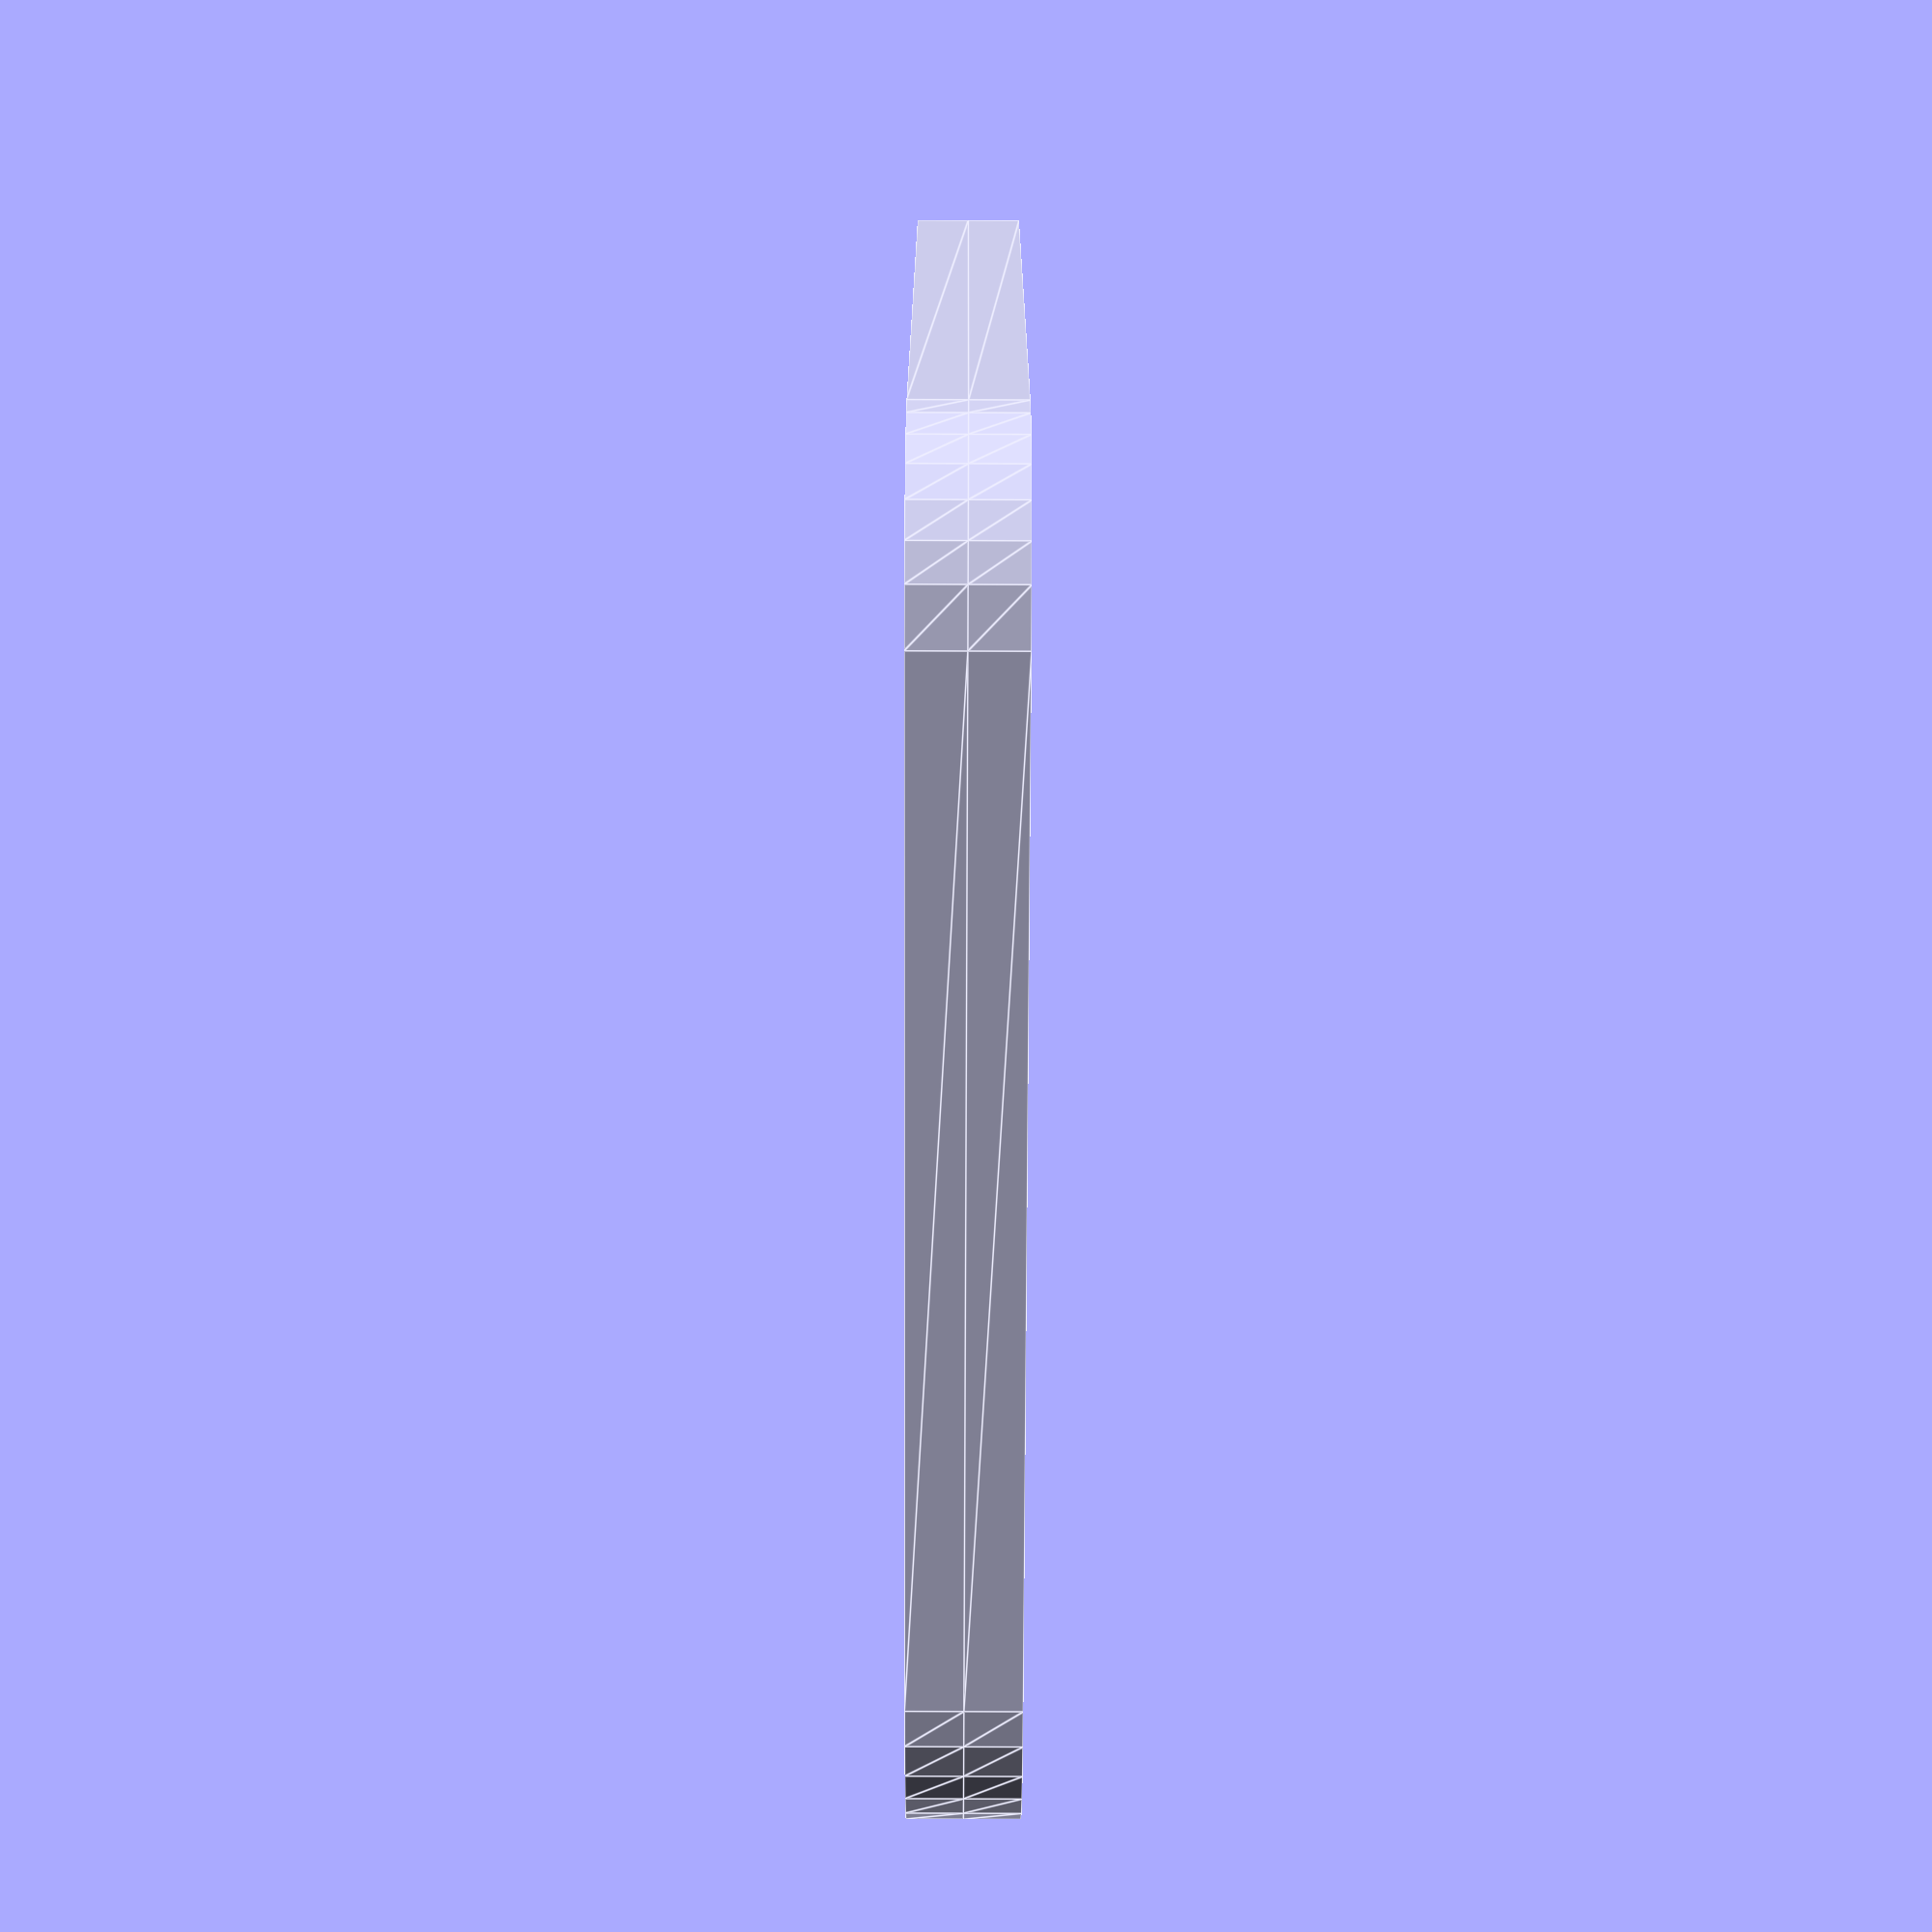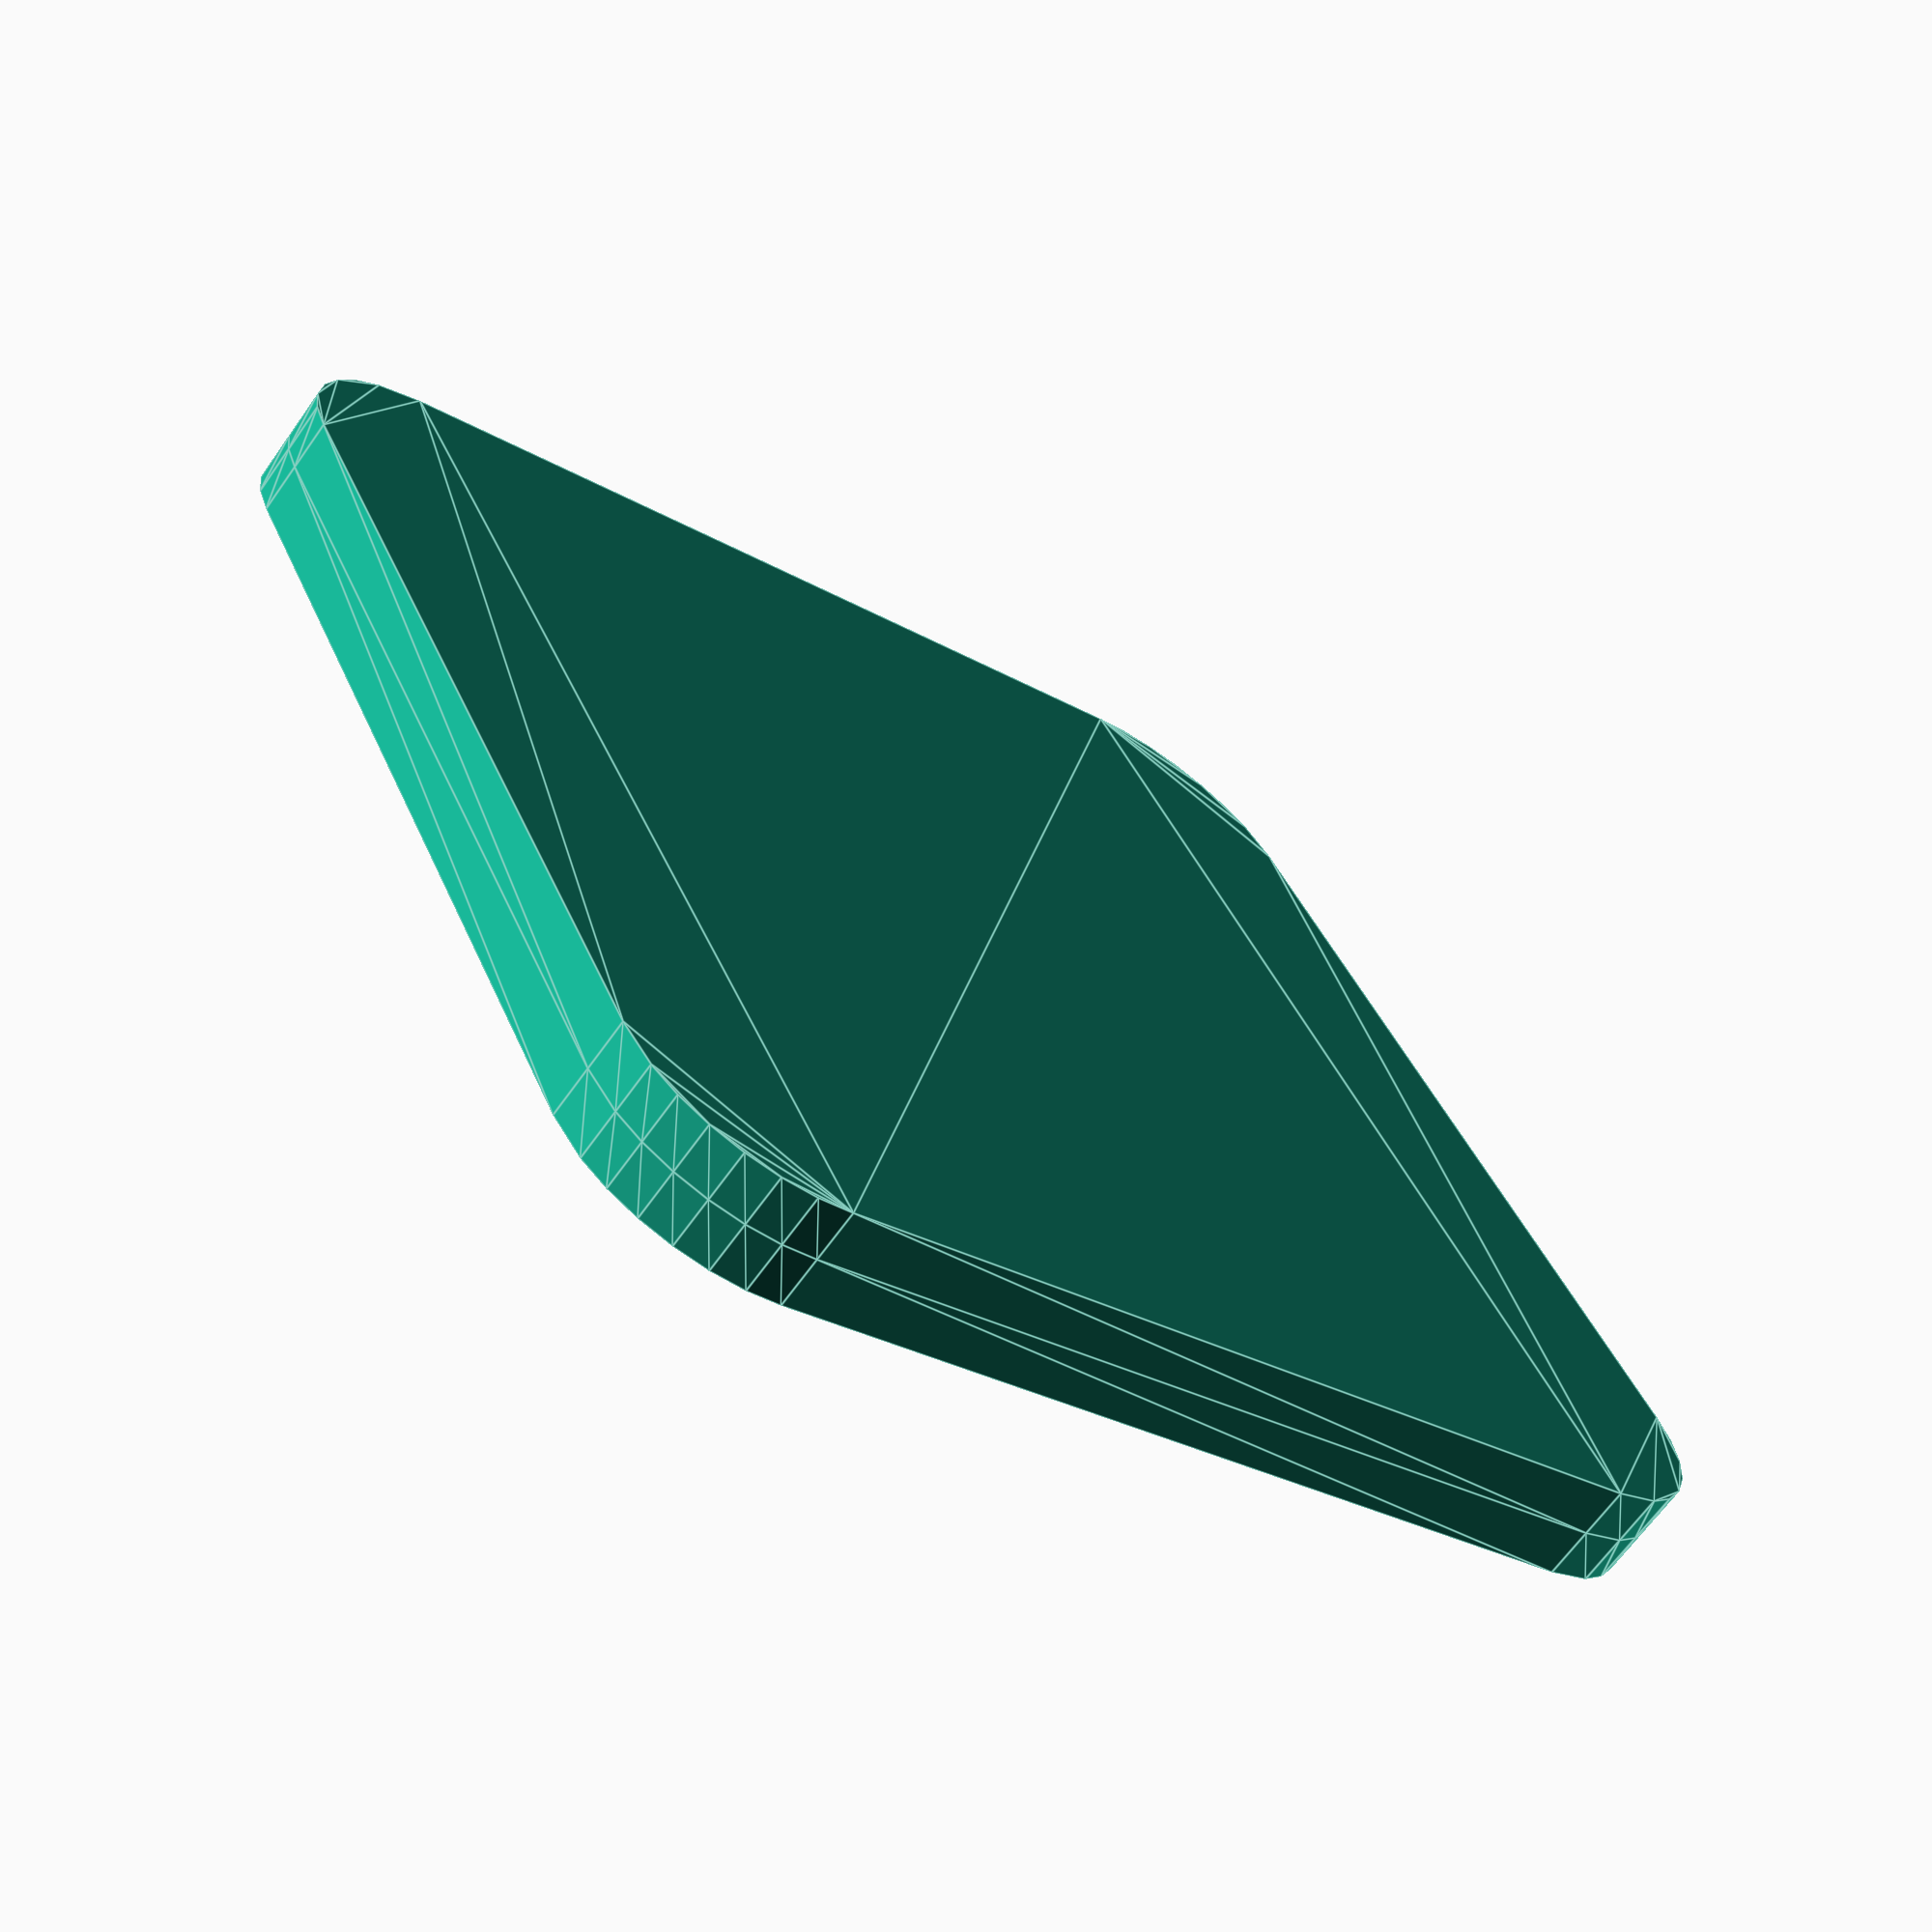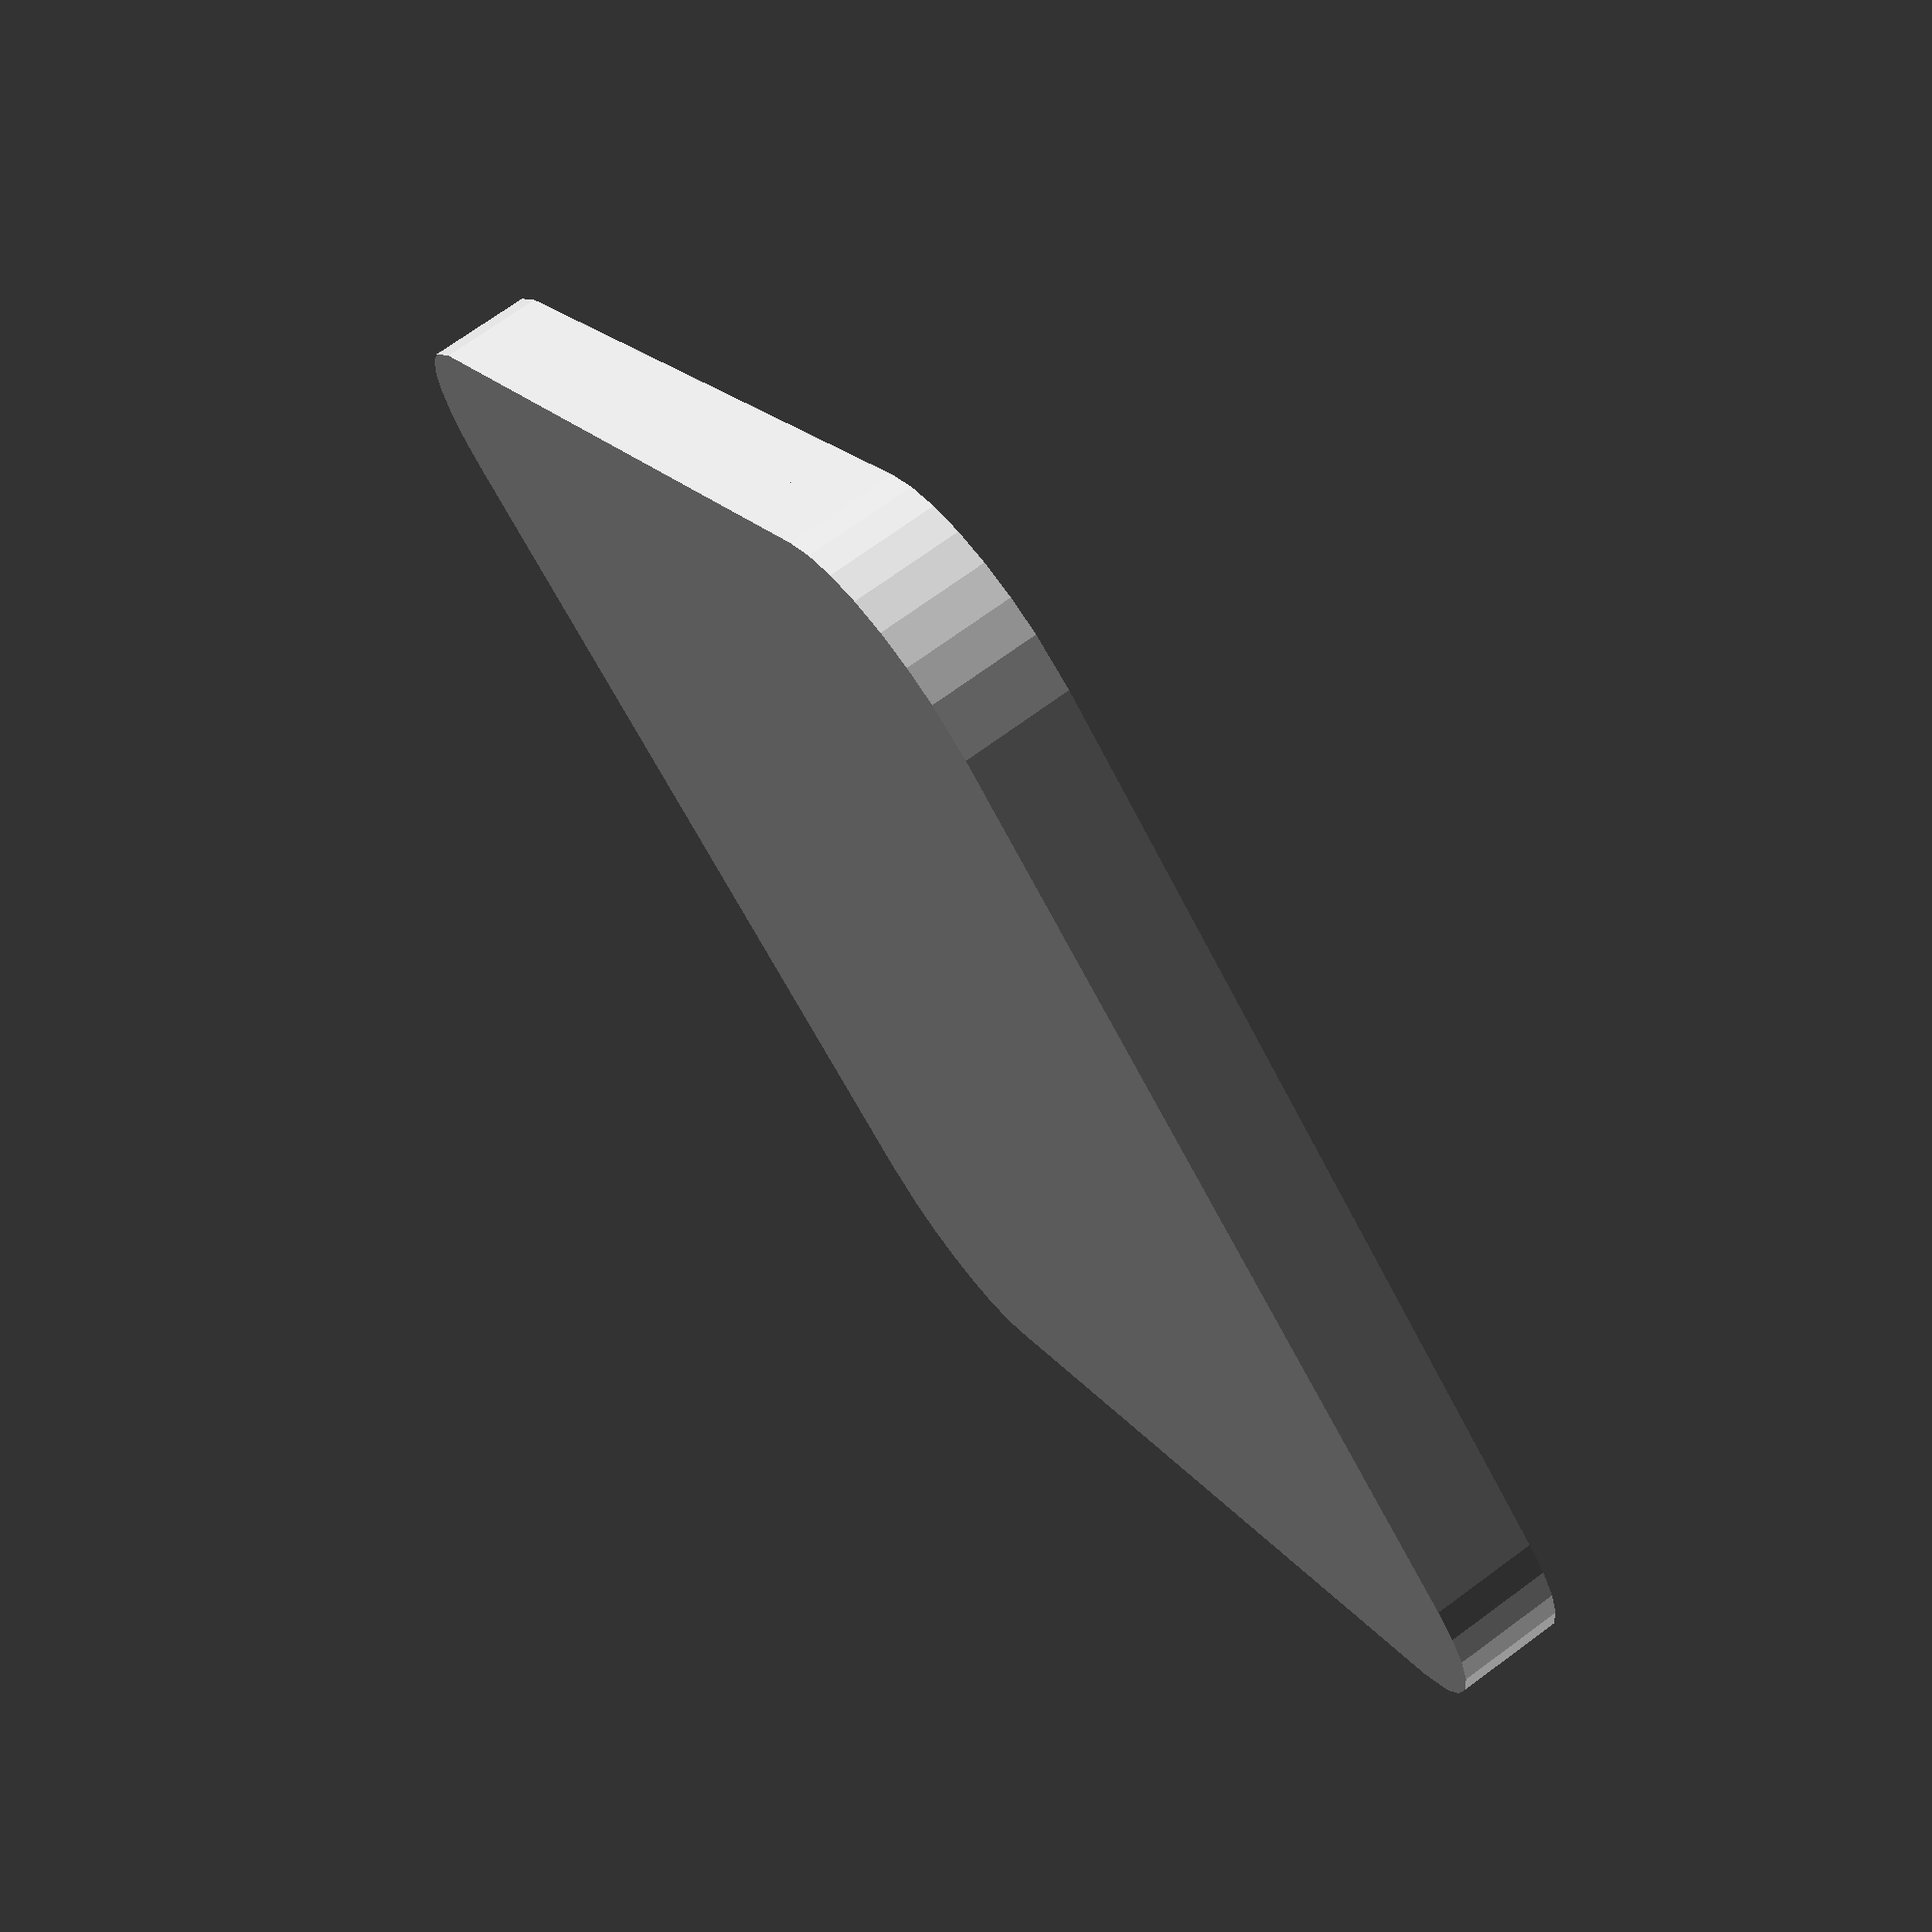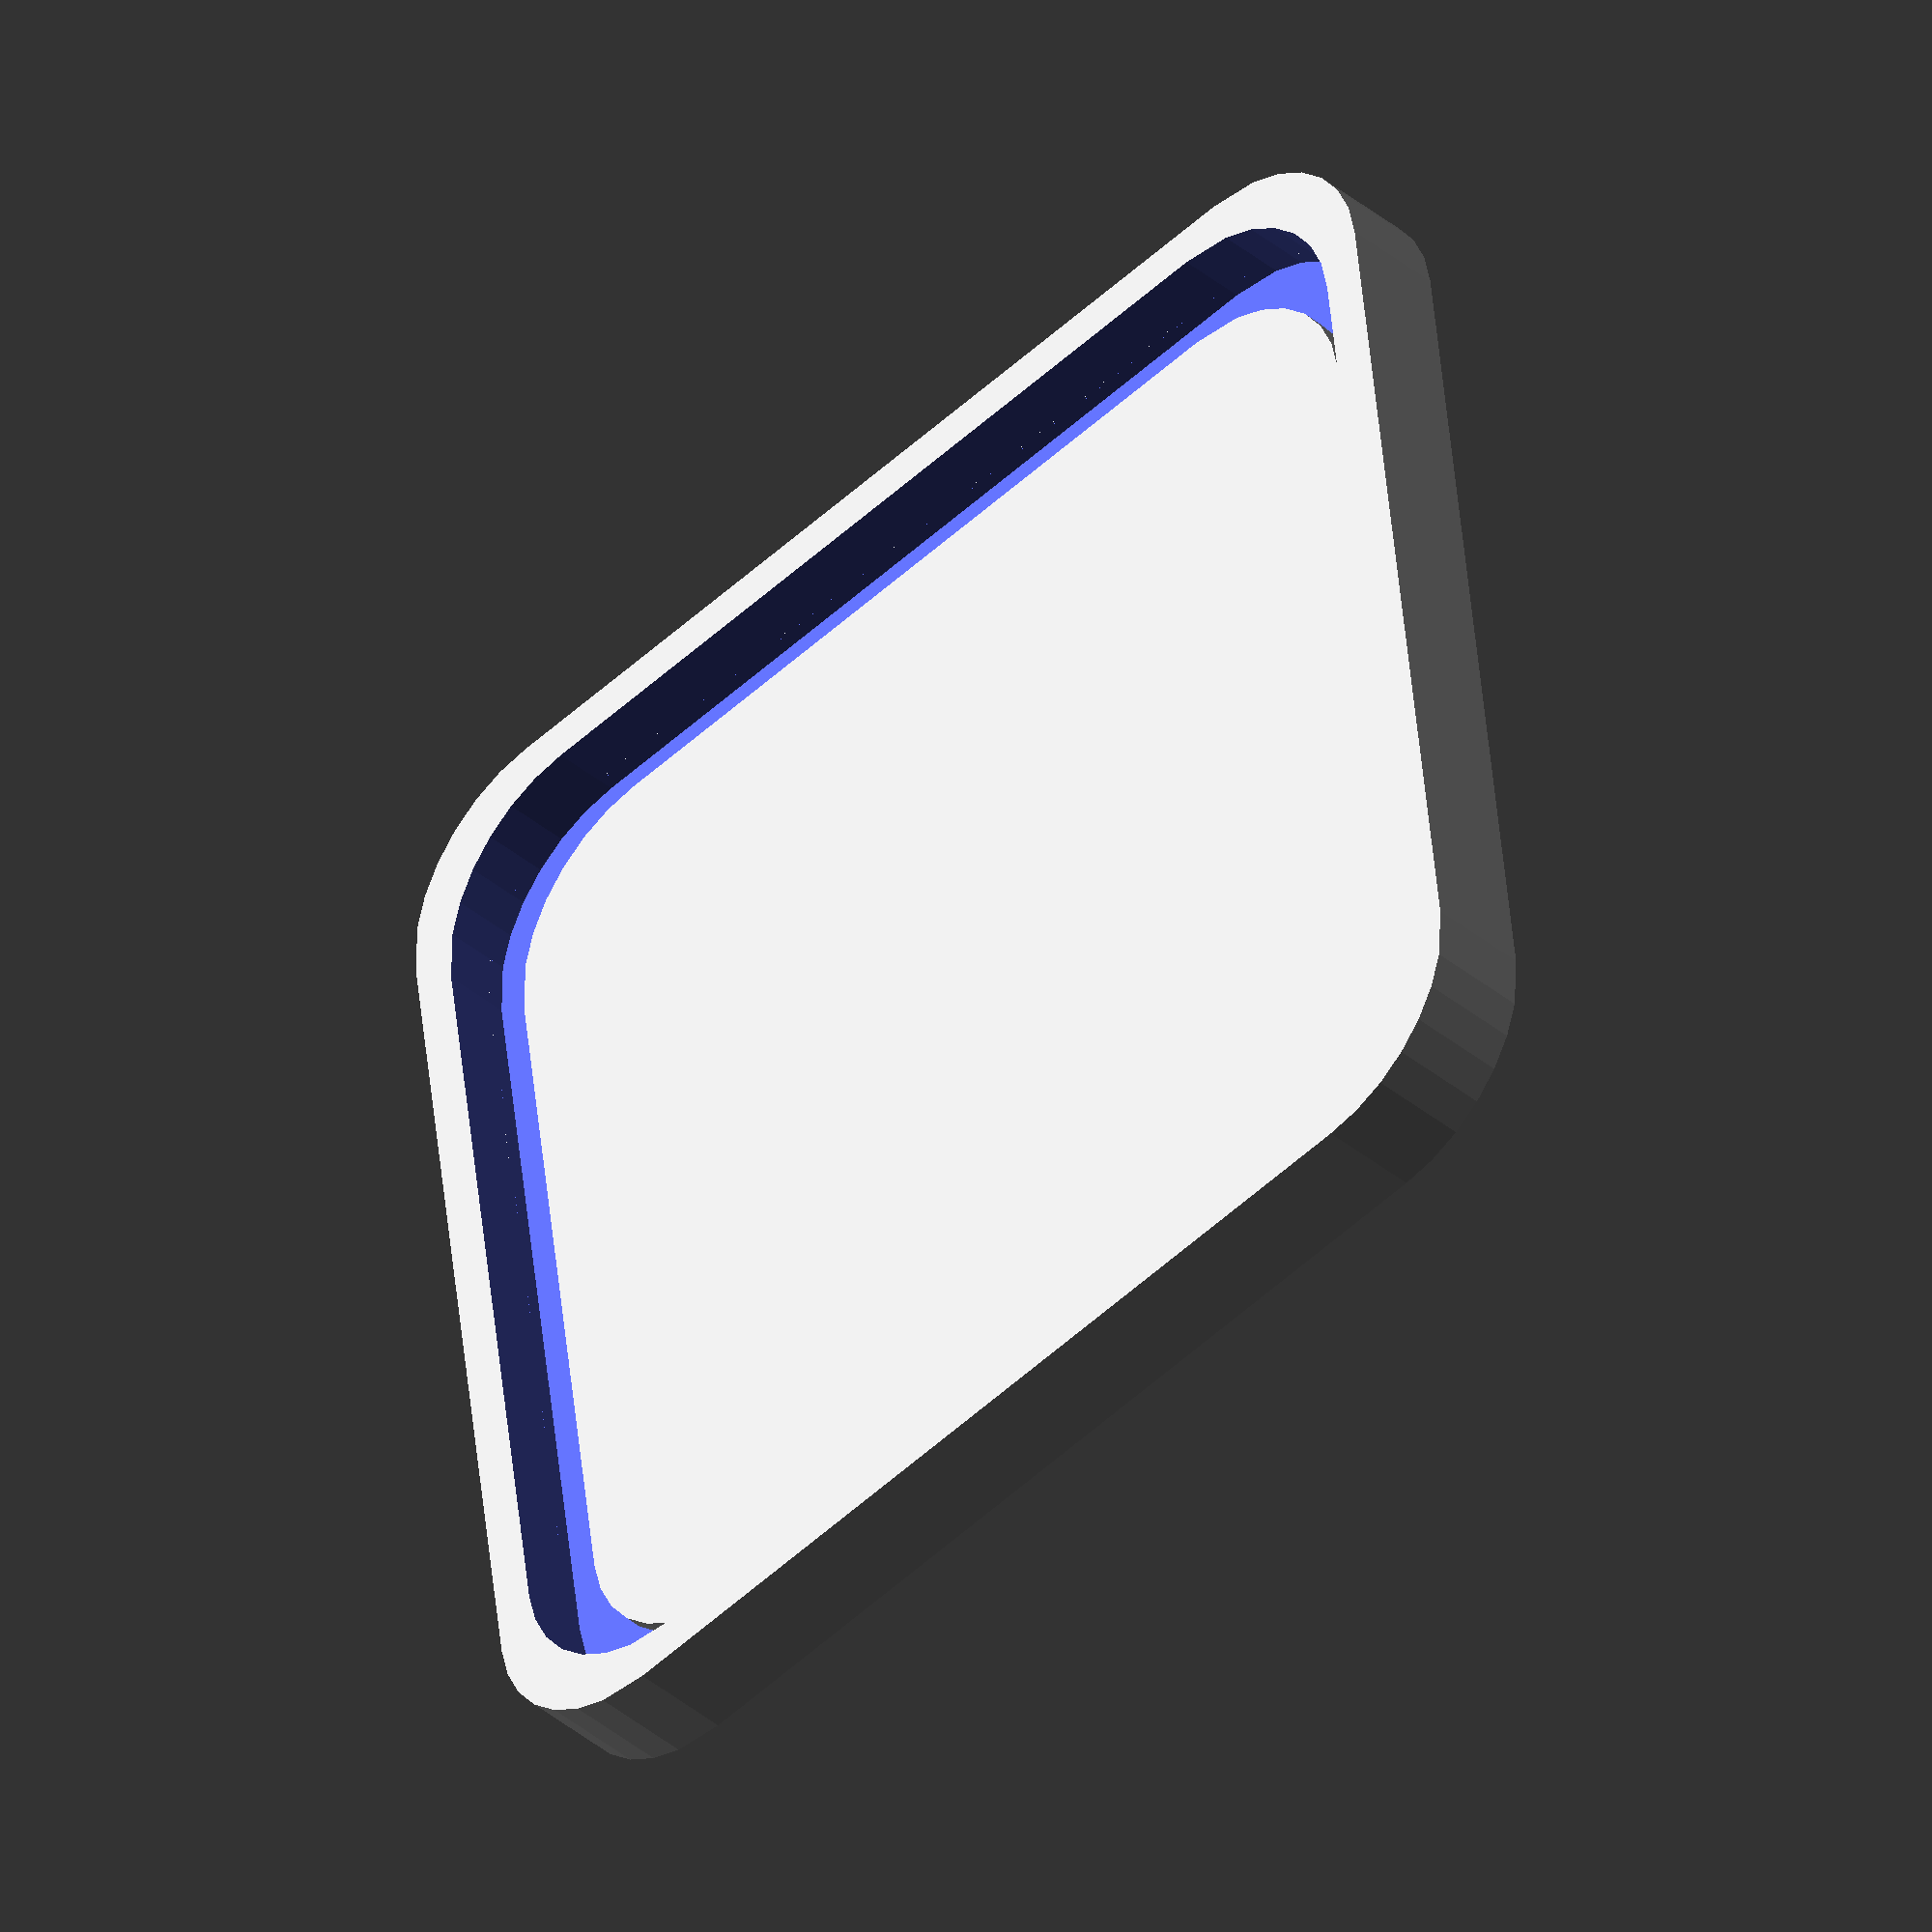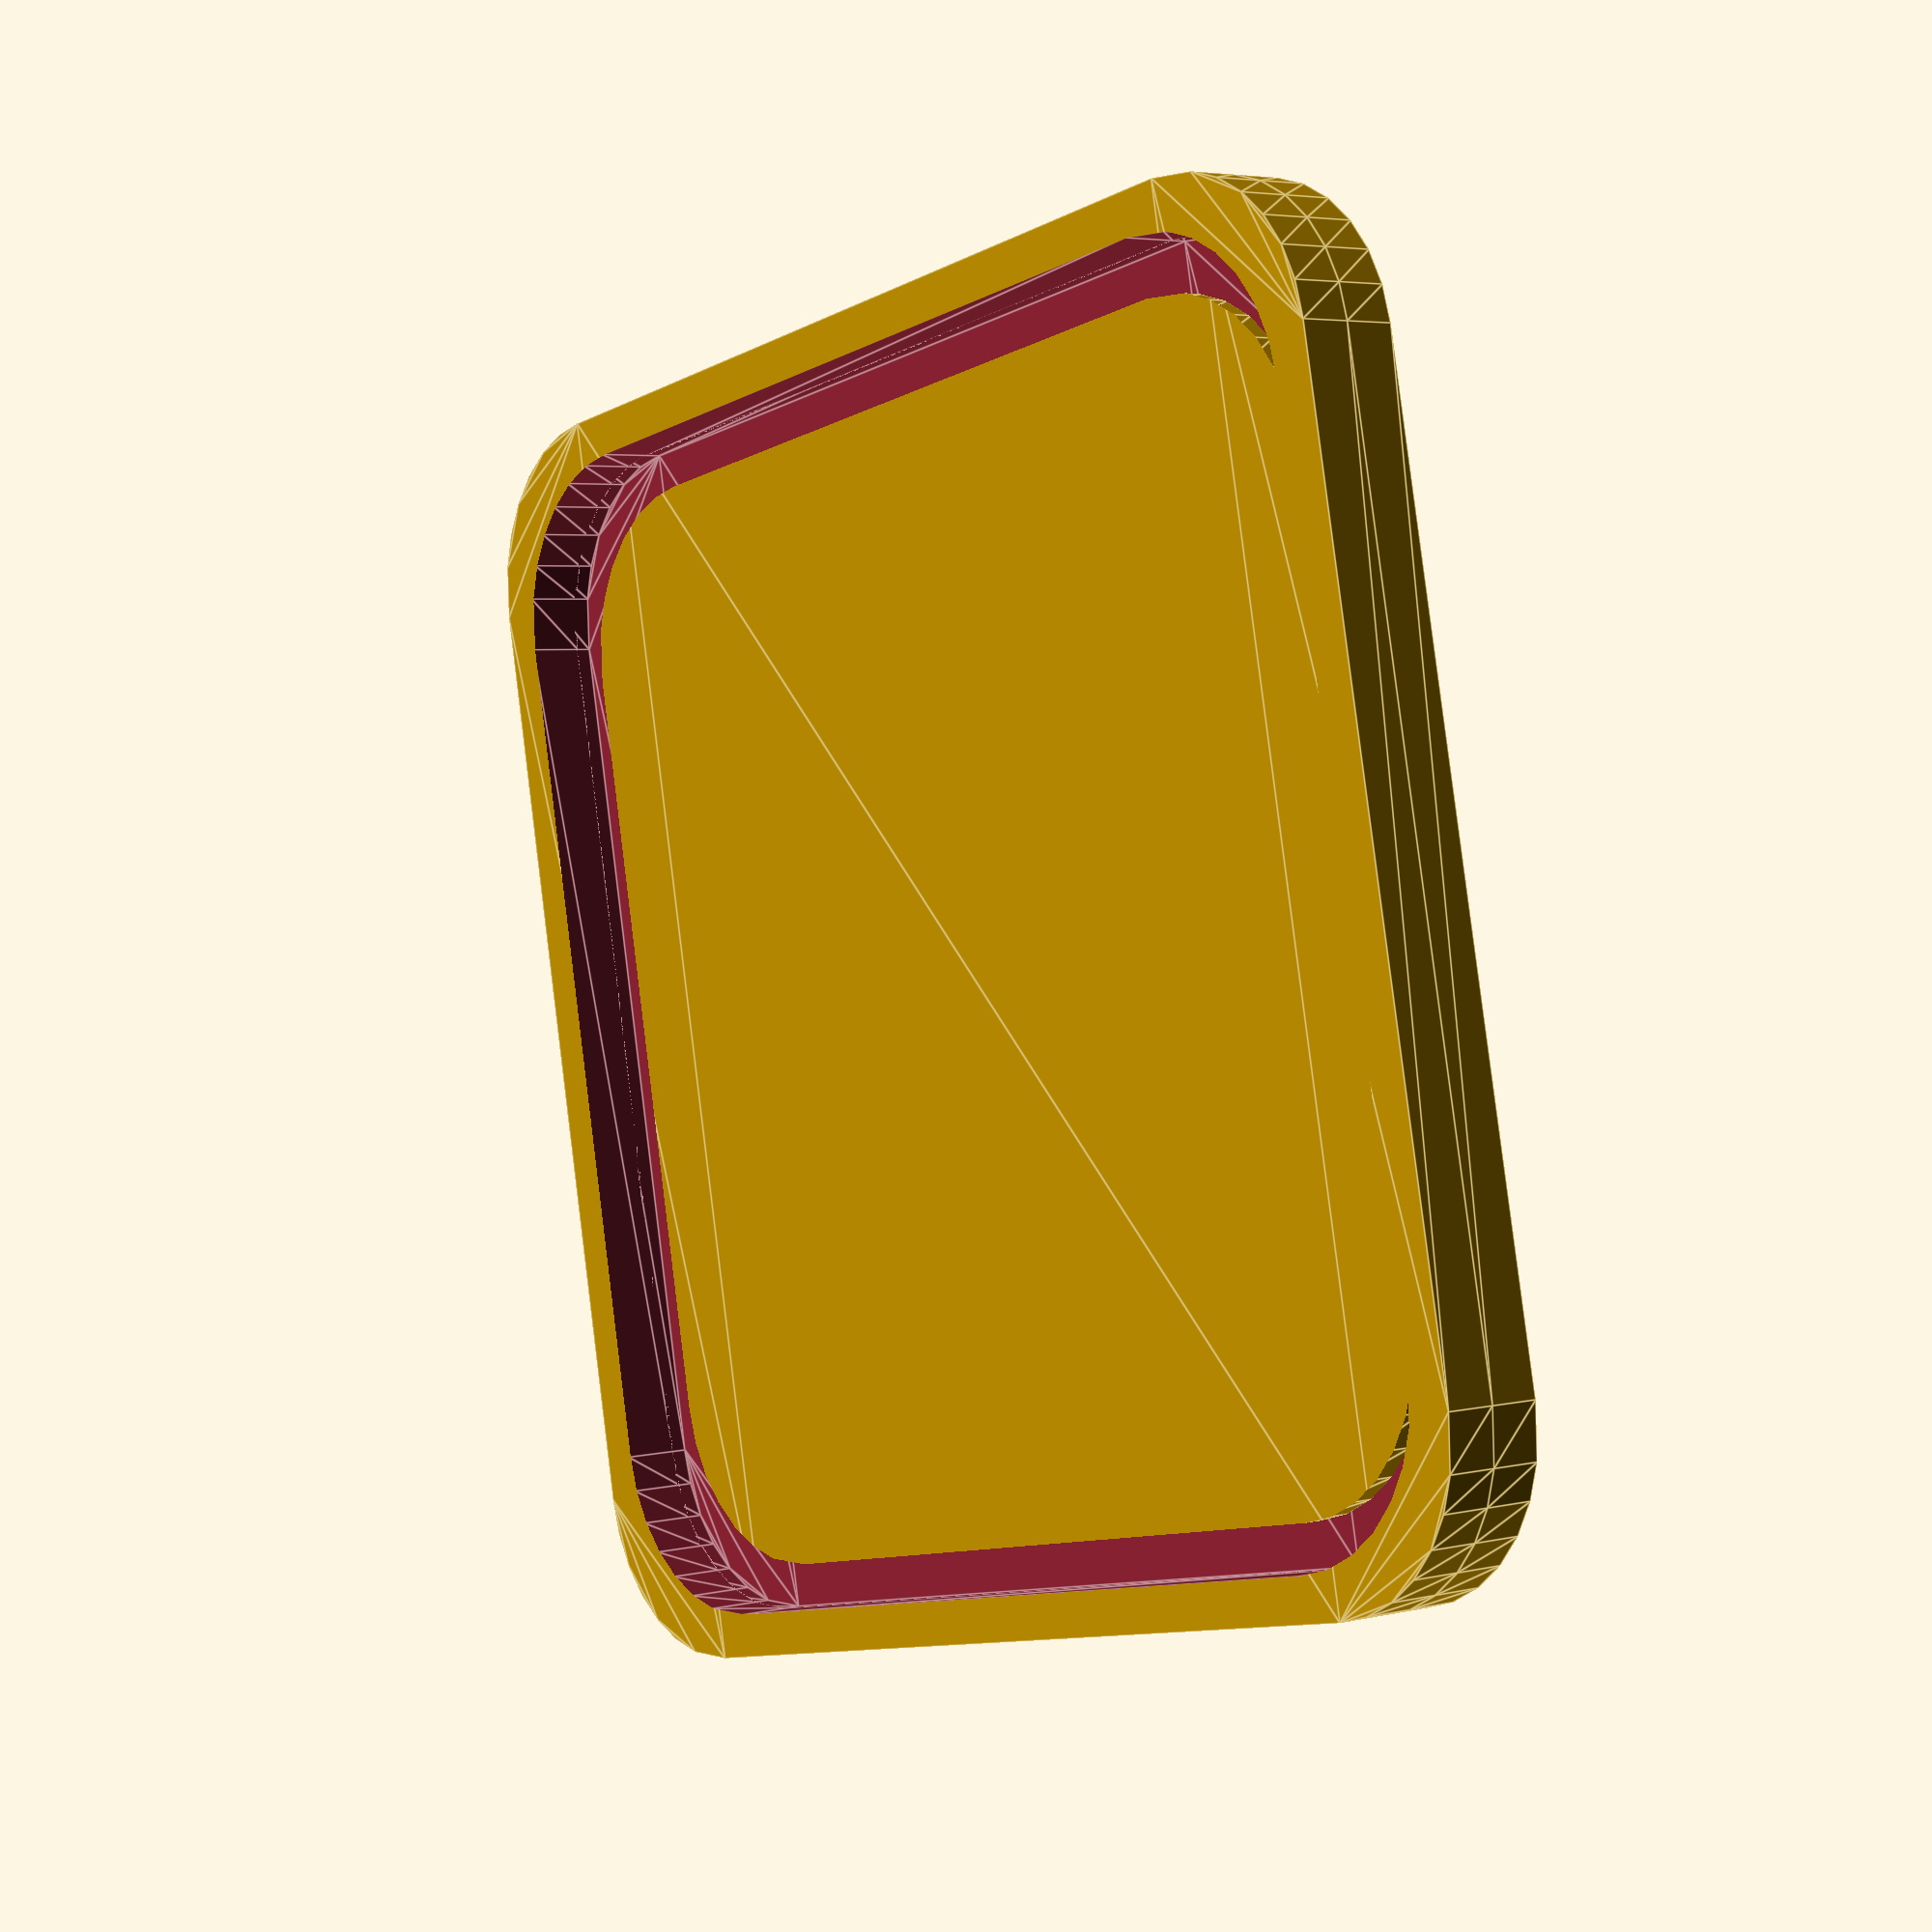
<openscad>
/*
 * Test for a stamp mold
 */
echo(version=version());

// Base plate
// ----------
plateWidth = 75;    // 50
plateLength = 75;   // 50
plateThickNess = 3;
cornerRadius = 10;

logo = "./images/chloe.04.small.png"; 
imgRatio = 1.5;
logox = 500 * imgRatio; 
logoy = 493 * imgRatio; 

module roundedRect(size, radius) {  
	linear_extrude(height=size.z, center=true) {
		offset(radius) offset(-radius) {
			square([size.x, size.y], center = true);
		}
	}
}

difference() {  
	union() {
		difference() {
			roundedRect([plateWidth, plateLength, plateThickNess], cornerRadius);
			translate([0, 0, 2]) {
				scale([.9 * plateWidth / logox, .9 * plateWidth / logoy, .02]) {
					color("white") {
						rotate([0, 0, -90]) {
							surface(file=logo, invert=true, center=true);
						}
					}
				}
        // the groove around the picture
        difference() {
          roundedRect([plateWidth -  5, plateLength -  5, plateThickNess], cornerRadius);
          roundedRect([plateWidth - 10, plateLength - 10, plateThickNess * 1.1], cornerRadius);
        }
			}
		}
		// The frame
		translate([0, 0, (plateThickNess / 1)]) {
			difference() {
				roundedRect([plateWidth, plateLength, plateThickNess], cornerRadius);
				roundedRect([plateWidth - 5, plateLength - 5, plateThickNess * 1.1], cornerRadius);
			}
		}
	}
}

</openscad>
<views>
elev=256.4 azim=85.9 roll=270.2 proj=p view=edges
elev=246.3 azim=205.6 roll=35.4 proj=p view=edges
elev=288.1 azim=228.7 roll=233.8 proj=p view=solid
elev=40.9 azim=352.9 roll=45.0 proj=o view=wireframe
elev=175.8 azim=348.4 roll=128.1 proj=p view=edges
</views>
